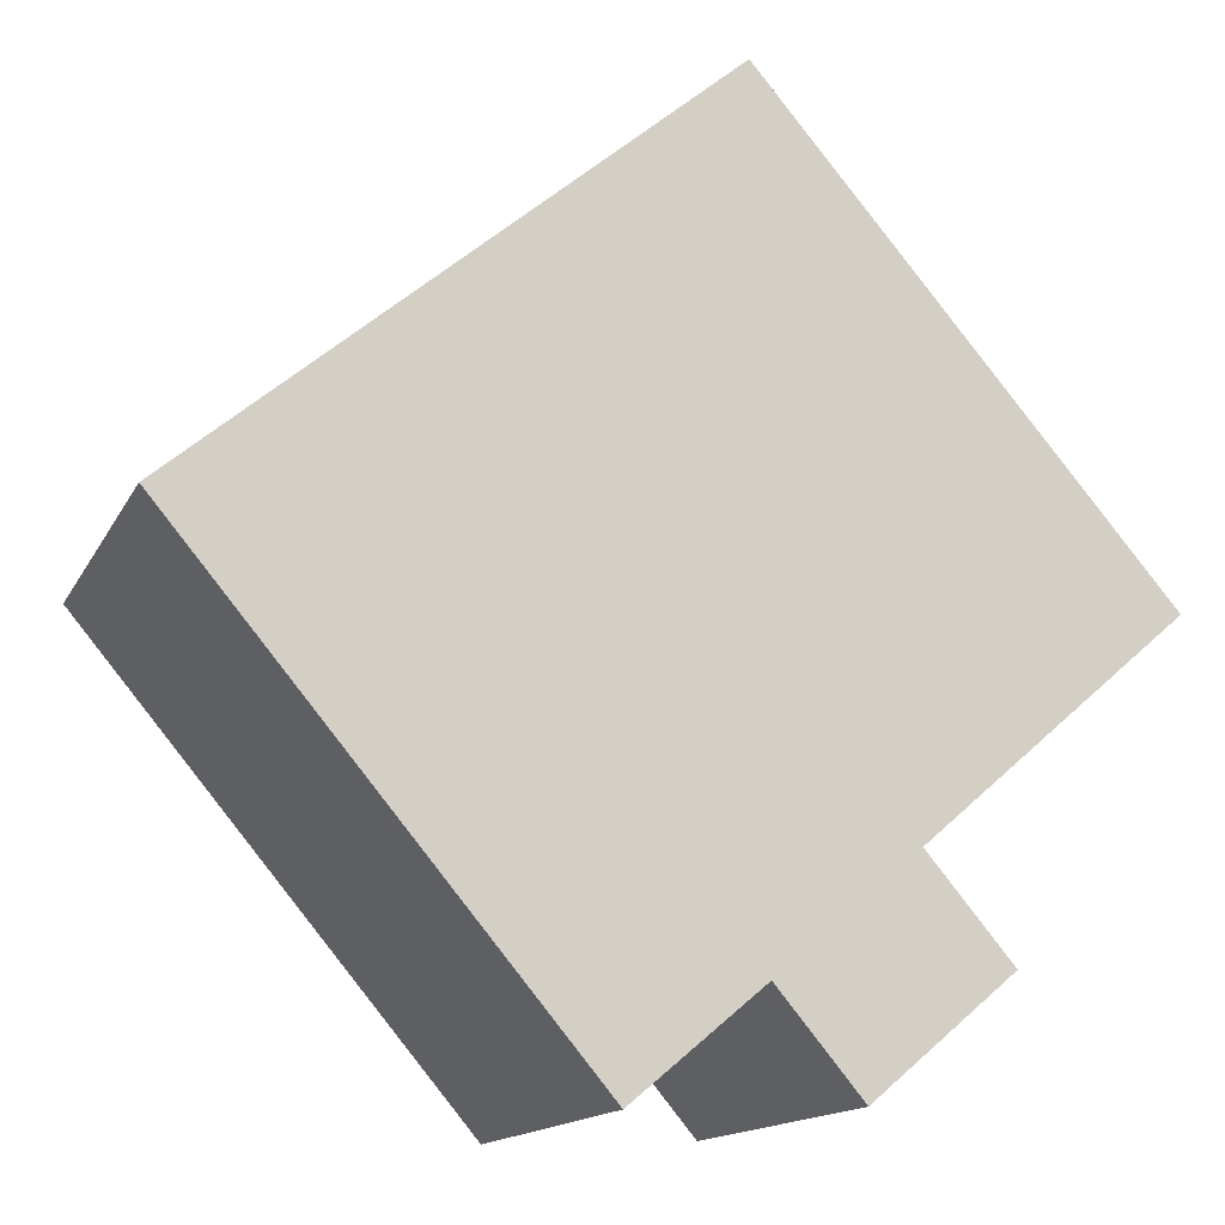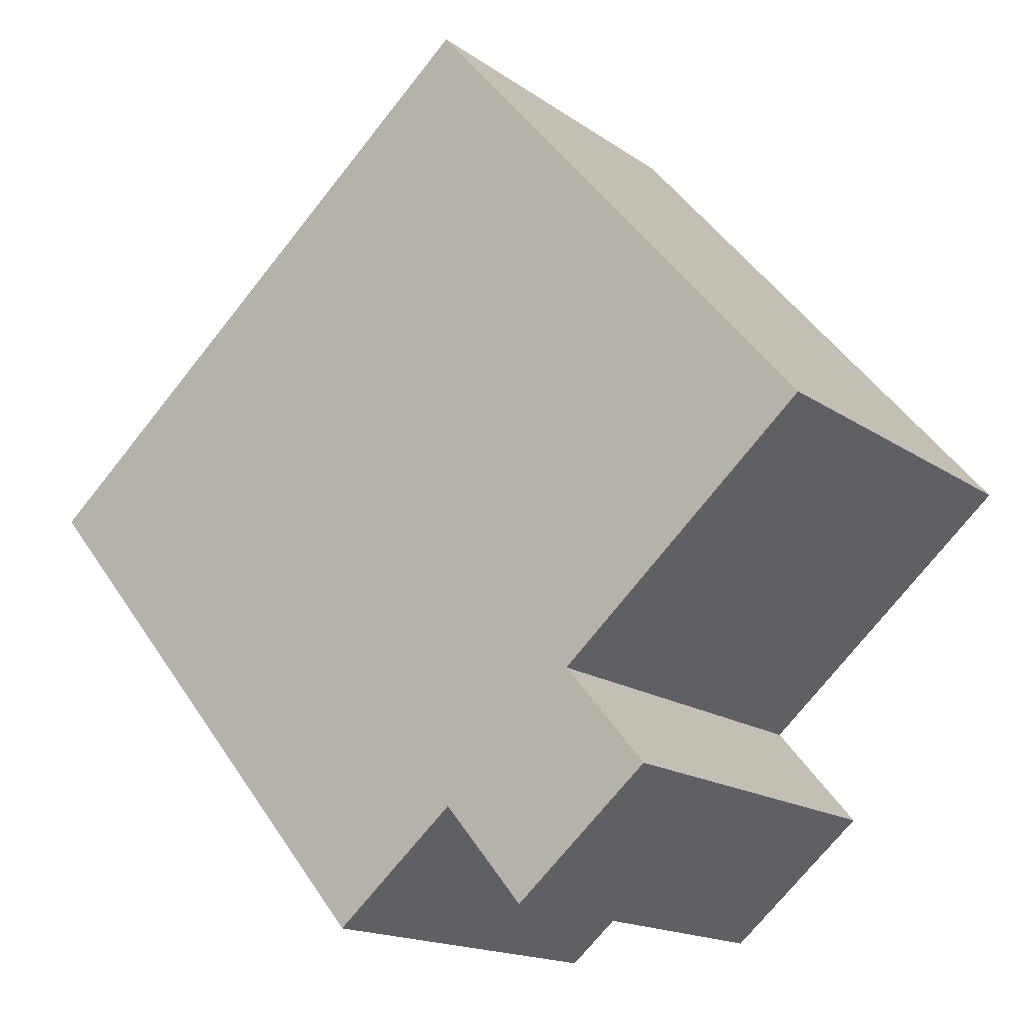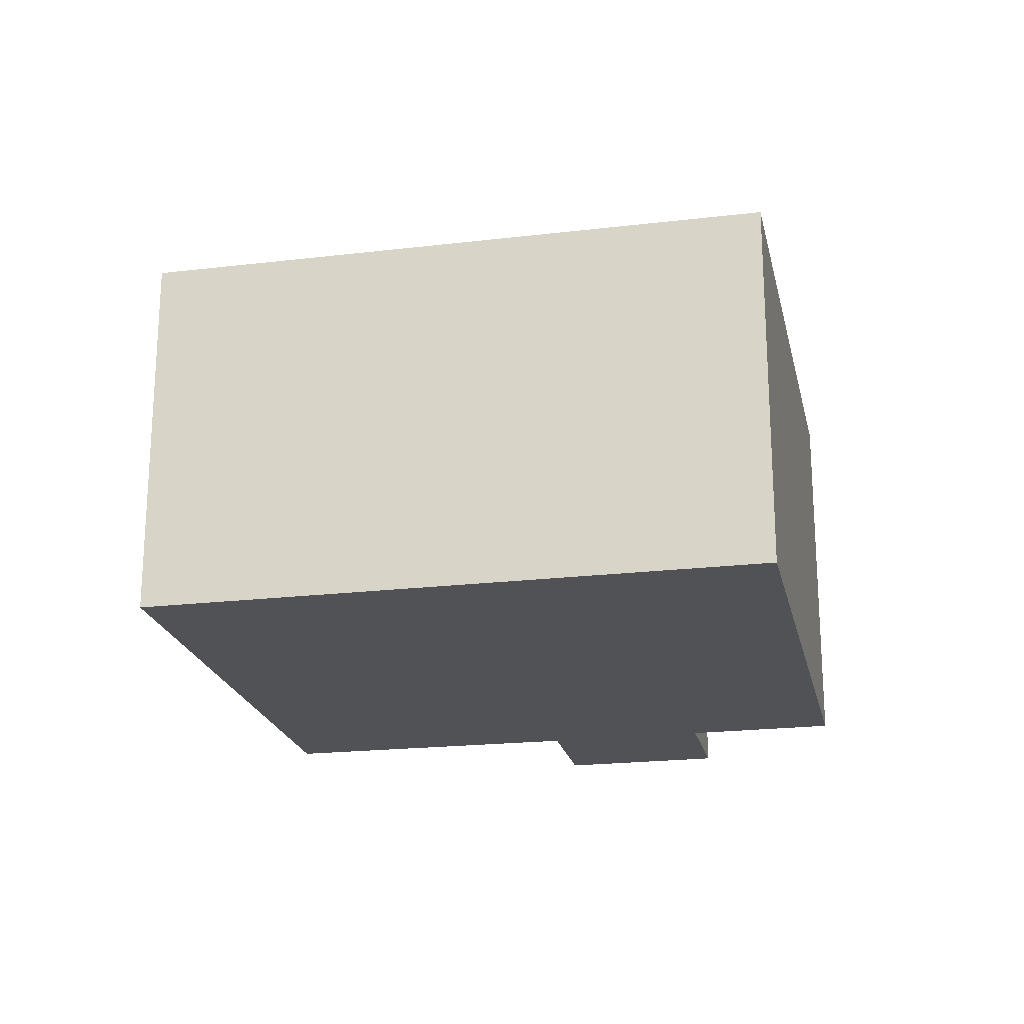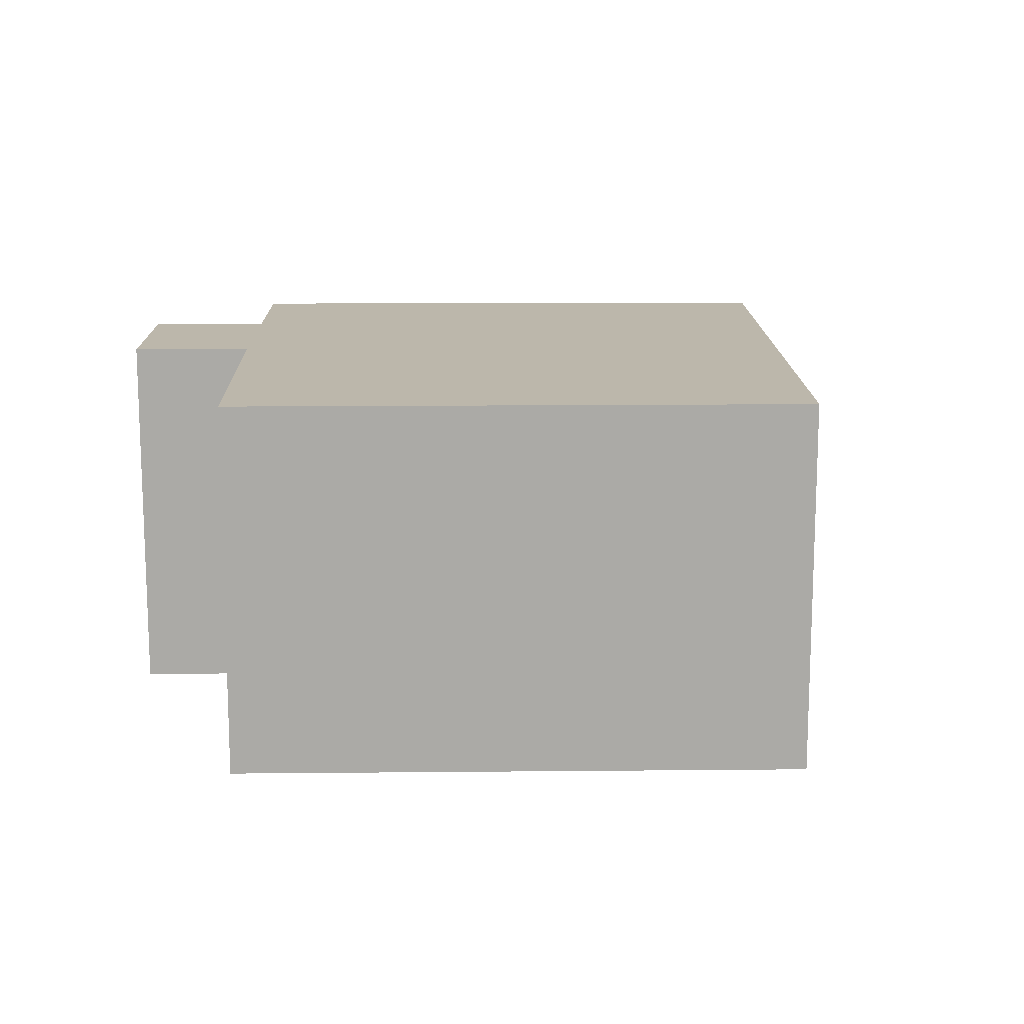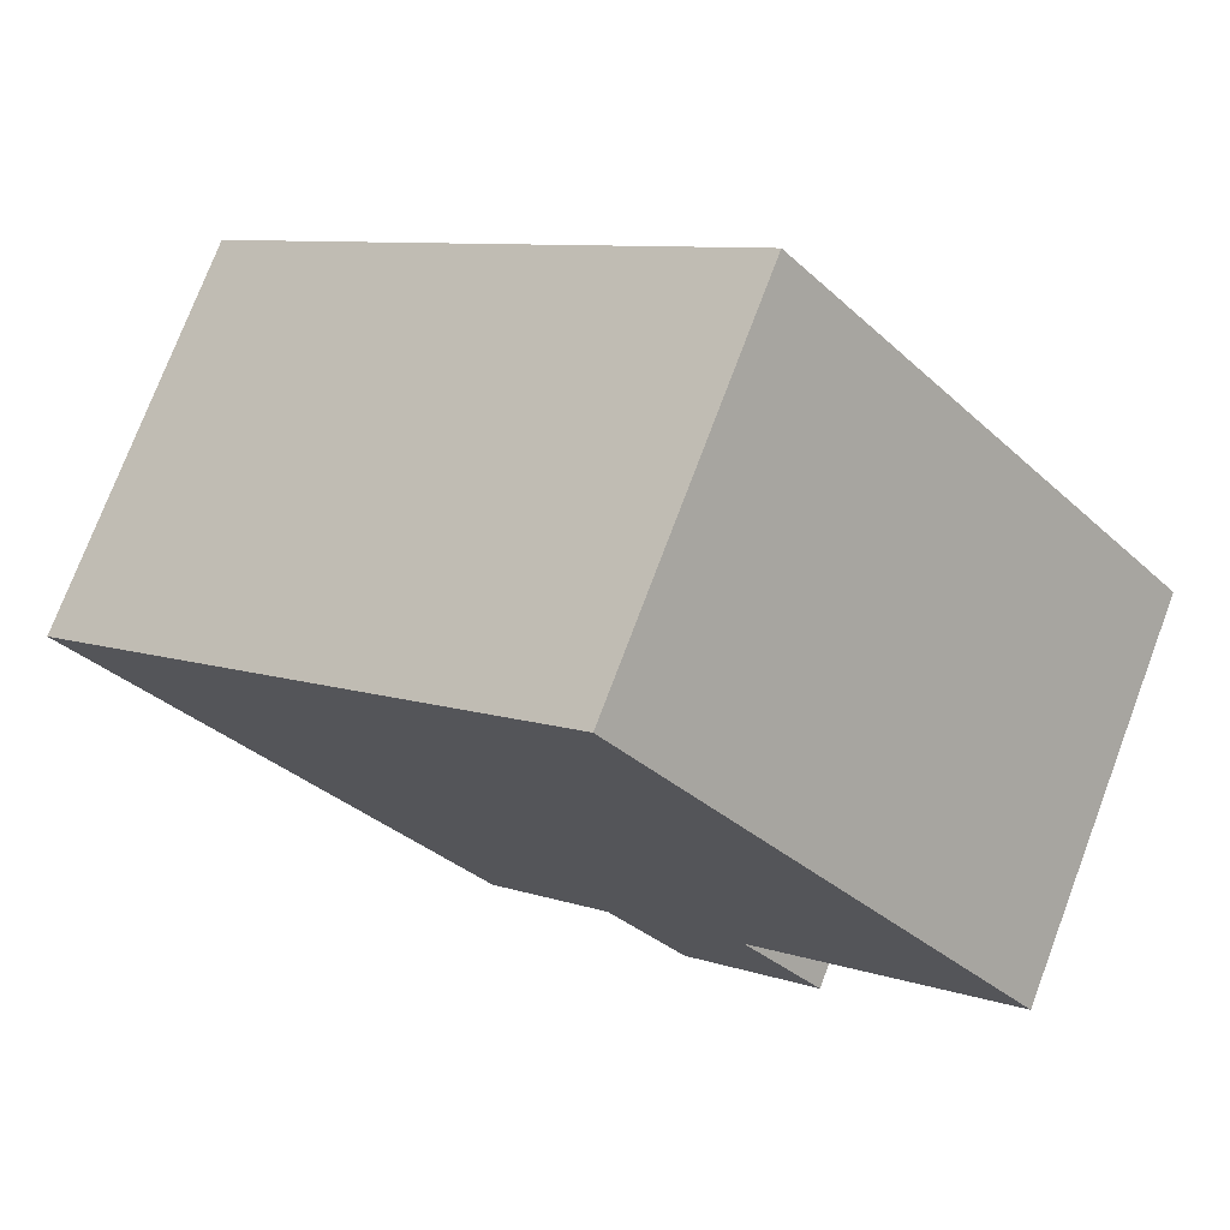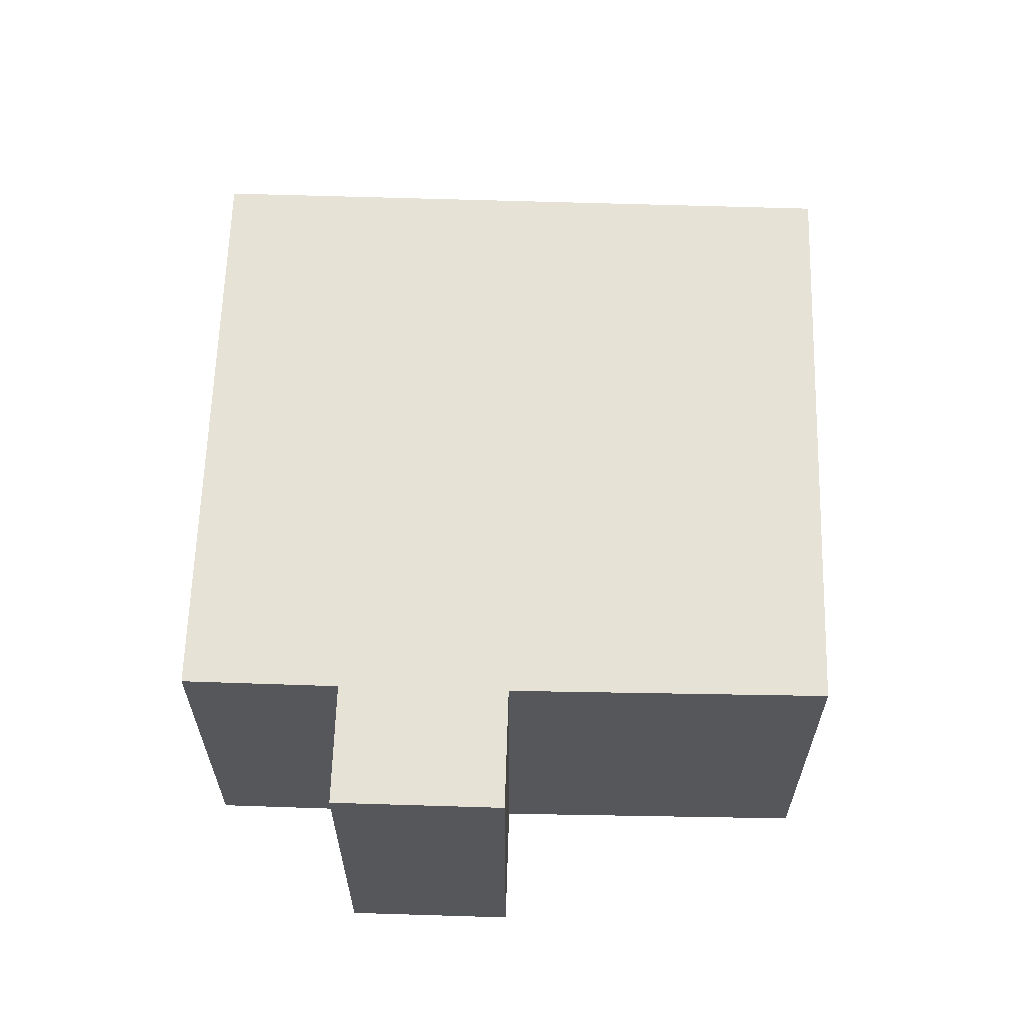
<metadata>
{"format":"obj","ext":"obj","renderer":"f3d","projection":"perspective","resolution":1024,"background":"white","views":[{"elev":-14.4,"azim":161.3,"up":"+Z"},{"elev":-16.3,"azim":-144.4,"up":"+Z"},{"elev":-21.2,"azim":52.2,"up":"+Y"},{"elev":14.3,"azim":-50.7,"up":"+Y"},{"elev":75.3,"azim":-159.3,"up":"+Z"},{"elev":63.4,"azim":-138.0,"up":"+Y"}]}
</metadata>
<code>
v  7.091 7.071 8.304
v  4.494 7.071 -3.904
v  0 7.071 4.33e-16
v  6.923 7.071 -5.968
v  9.169 7.071 -7.855
v  16.26 7.071 0.56
v  5.456 7.071 -7.715
v  3.017 7.071 -5.652
v  7.091 -5.085e-16 8.304
v  0 0 0
v  4.494 2.391e-16 -3.904
v  3.017 3.461e-16 -5.652
v  16.26 -3.429e-17 0.56
v  9.169 4.81e-16 -7.855
v  5.456 4.724e-16 -7.715
v  6.923 3.654e-16 -5.968
g defaultobject
f 1 2 3
f 2 1 4
f 4 1 5
f 5 1 6
f 2 7 8
f 7 2 4
f 3 9 1
f 9 3 10
f 8 11 2
f 11 8 12
f 1 13 6
f 13 1 9
f 6 14 5
f 14 6 13
f 4 15 7
f 15 4 16
f 5 16 4
f 16 5 14
f 7 12 8
f 12 7 15
f 15 11 12
f 11 9 10
f 9 11 13
f 13 11 16
f 16 11 15
f 13 16 14
f 2 10 3
f 10 2 11

</code>
